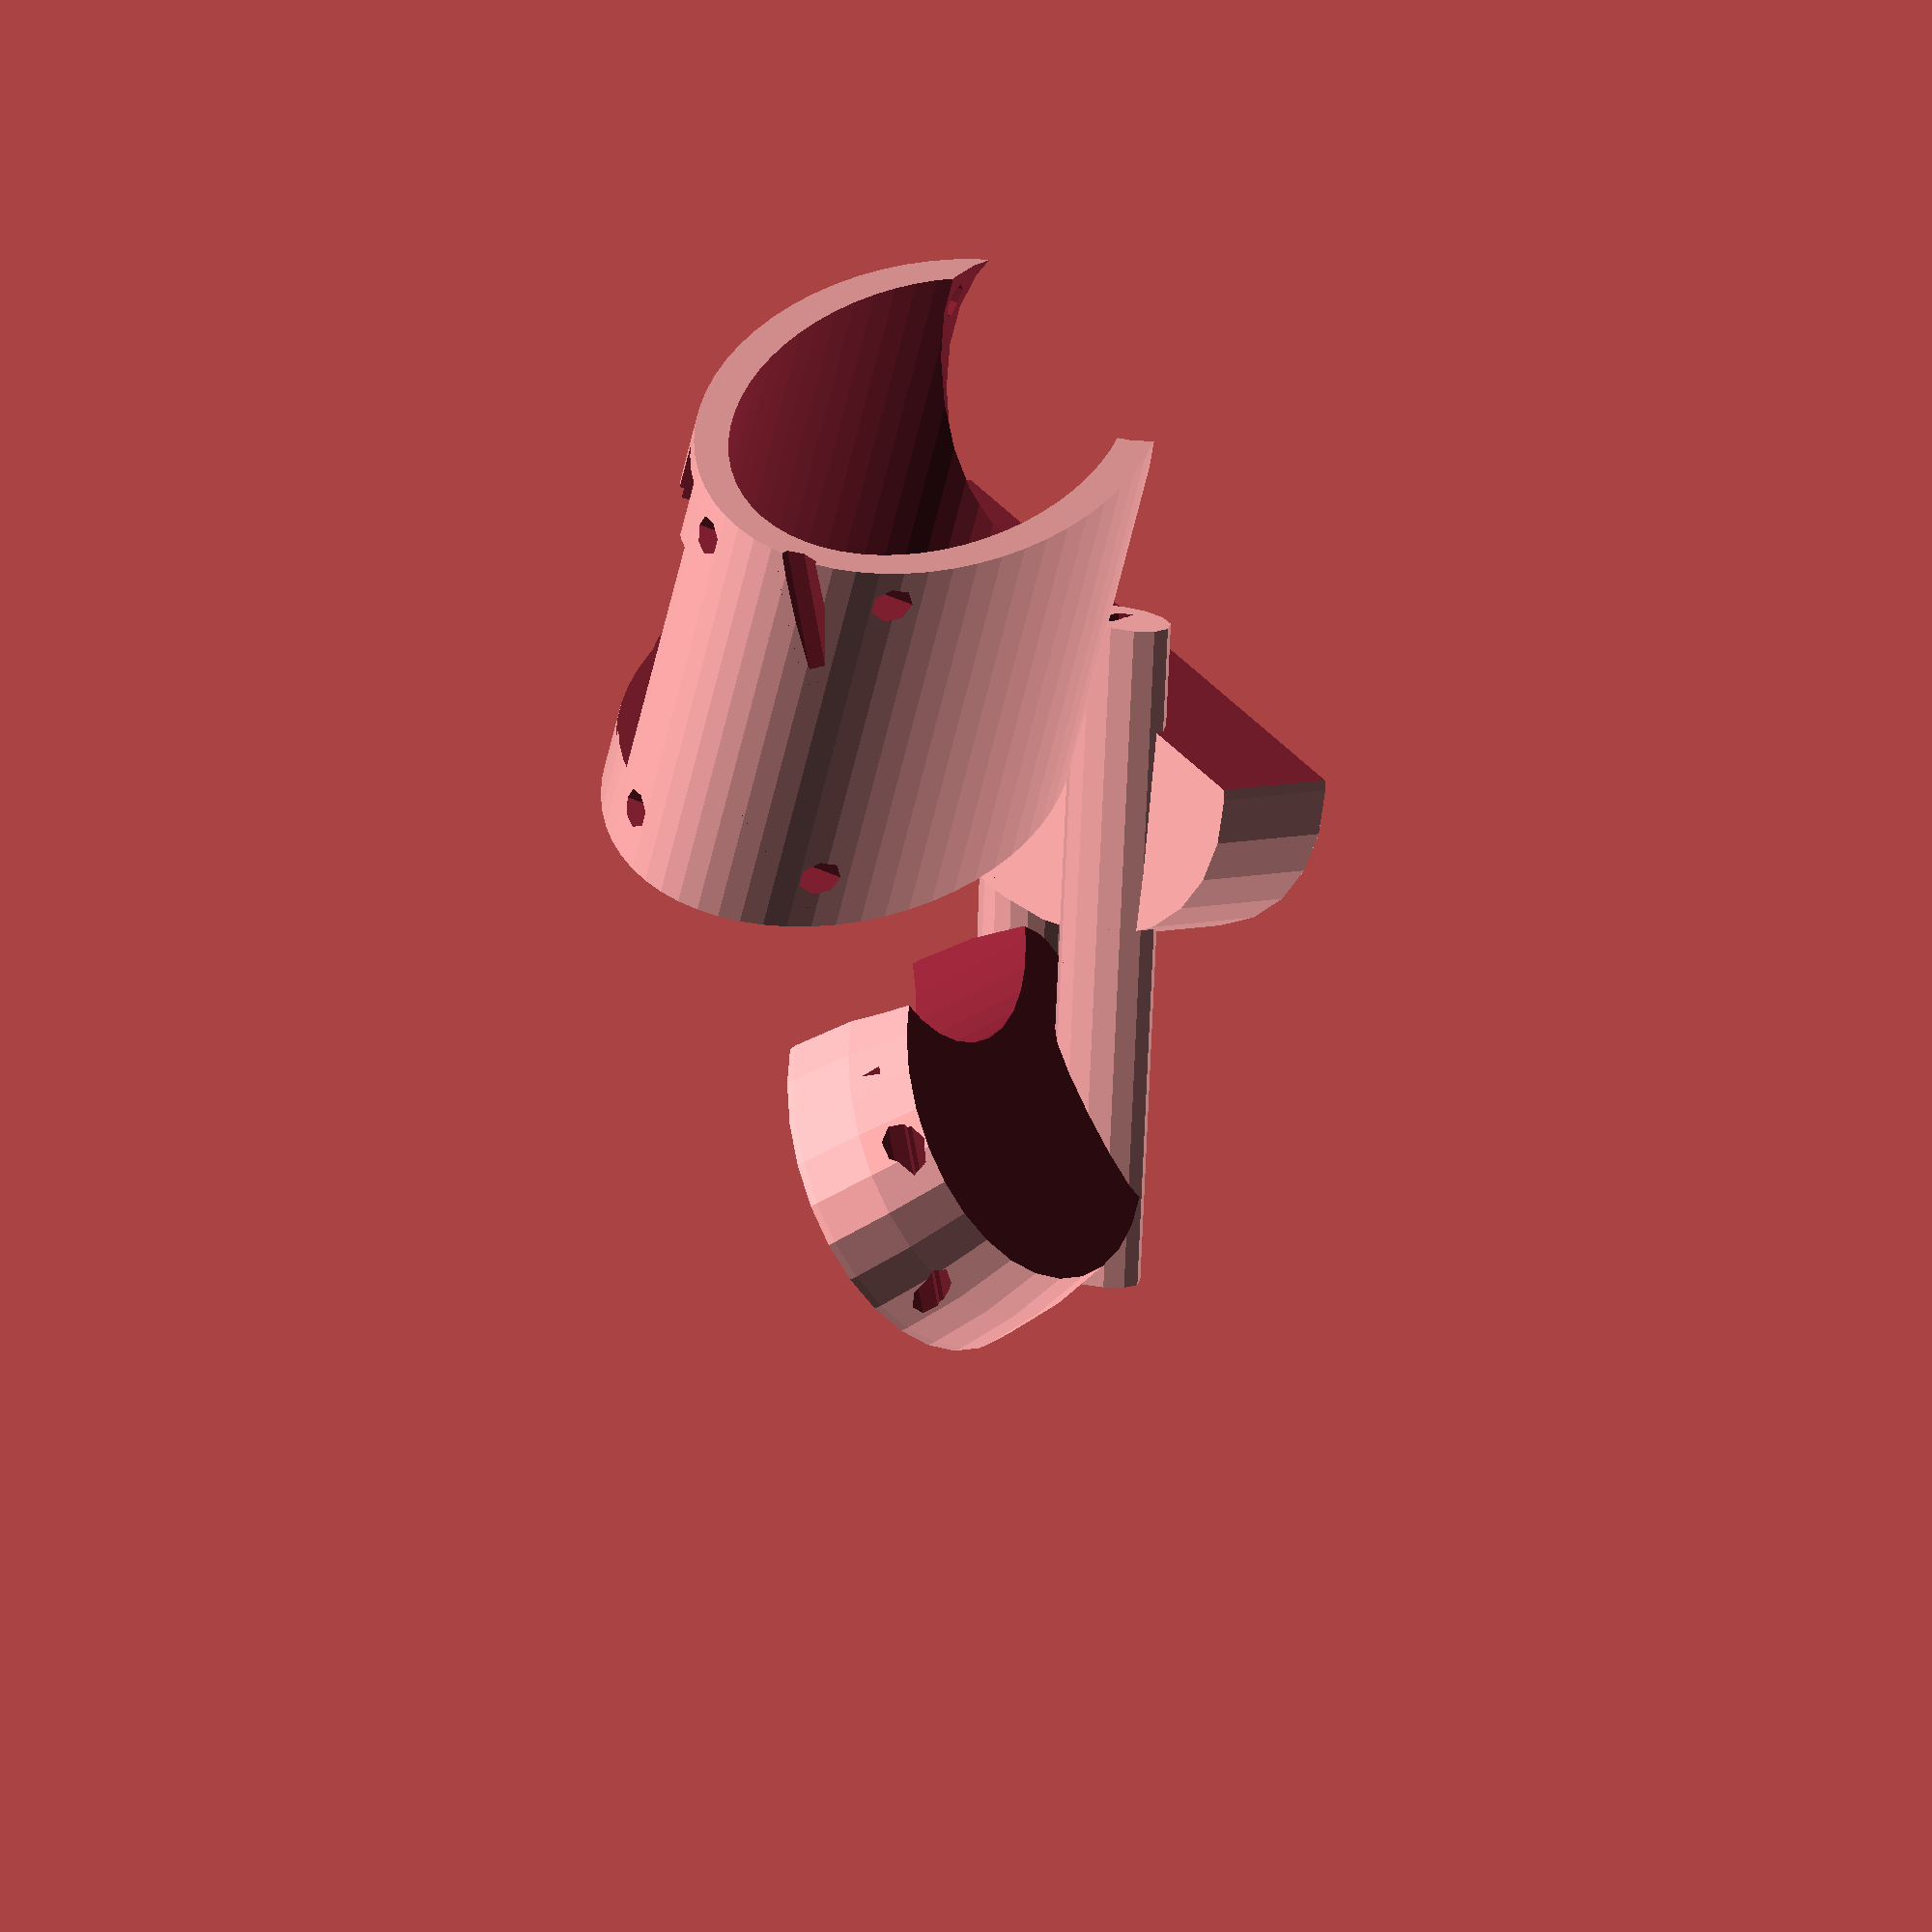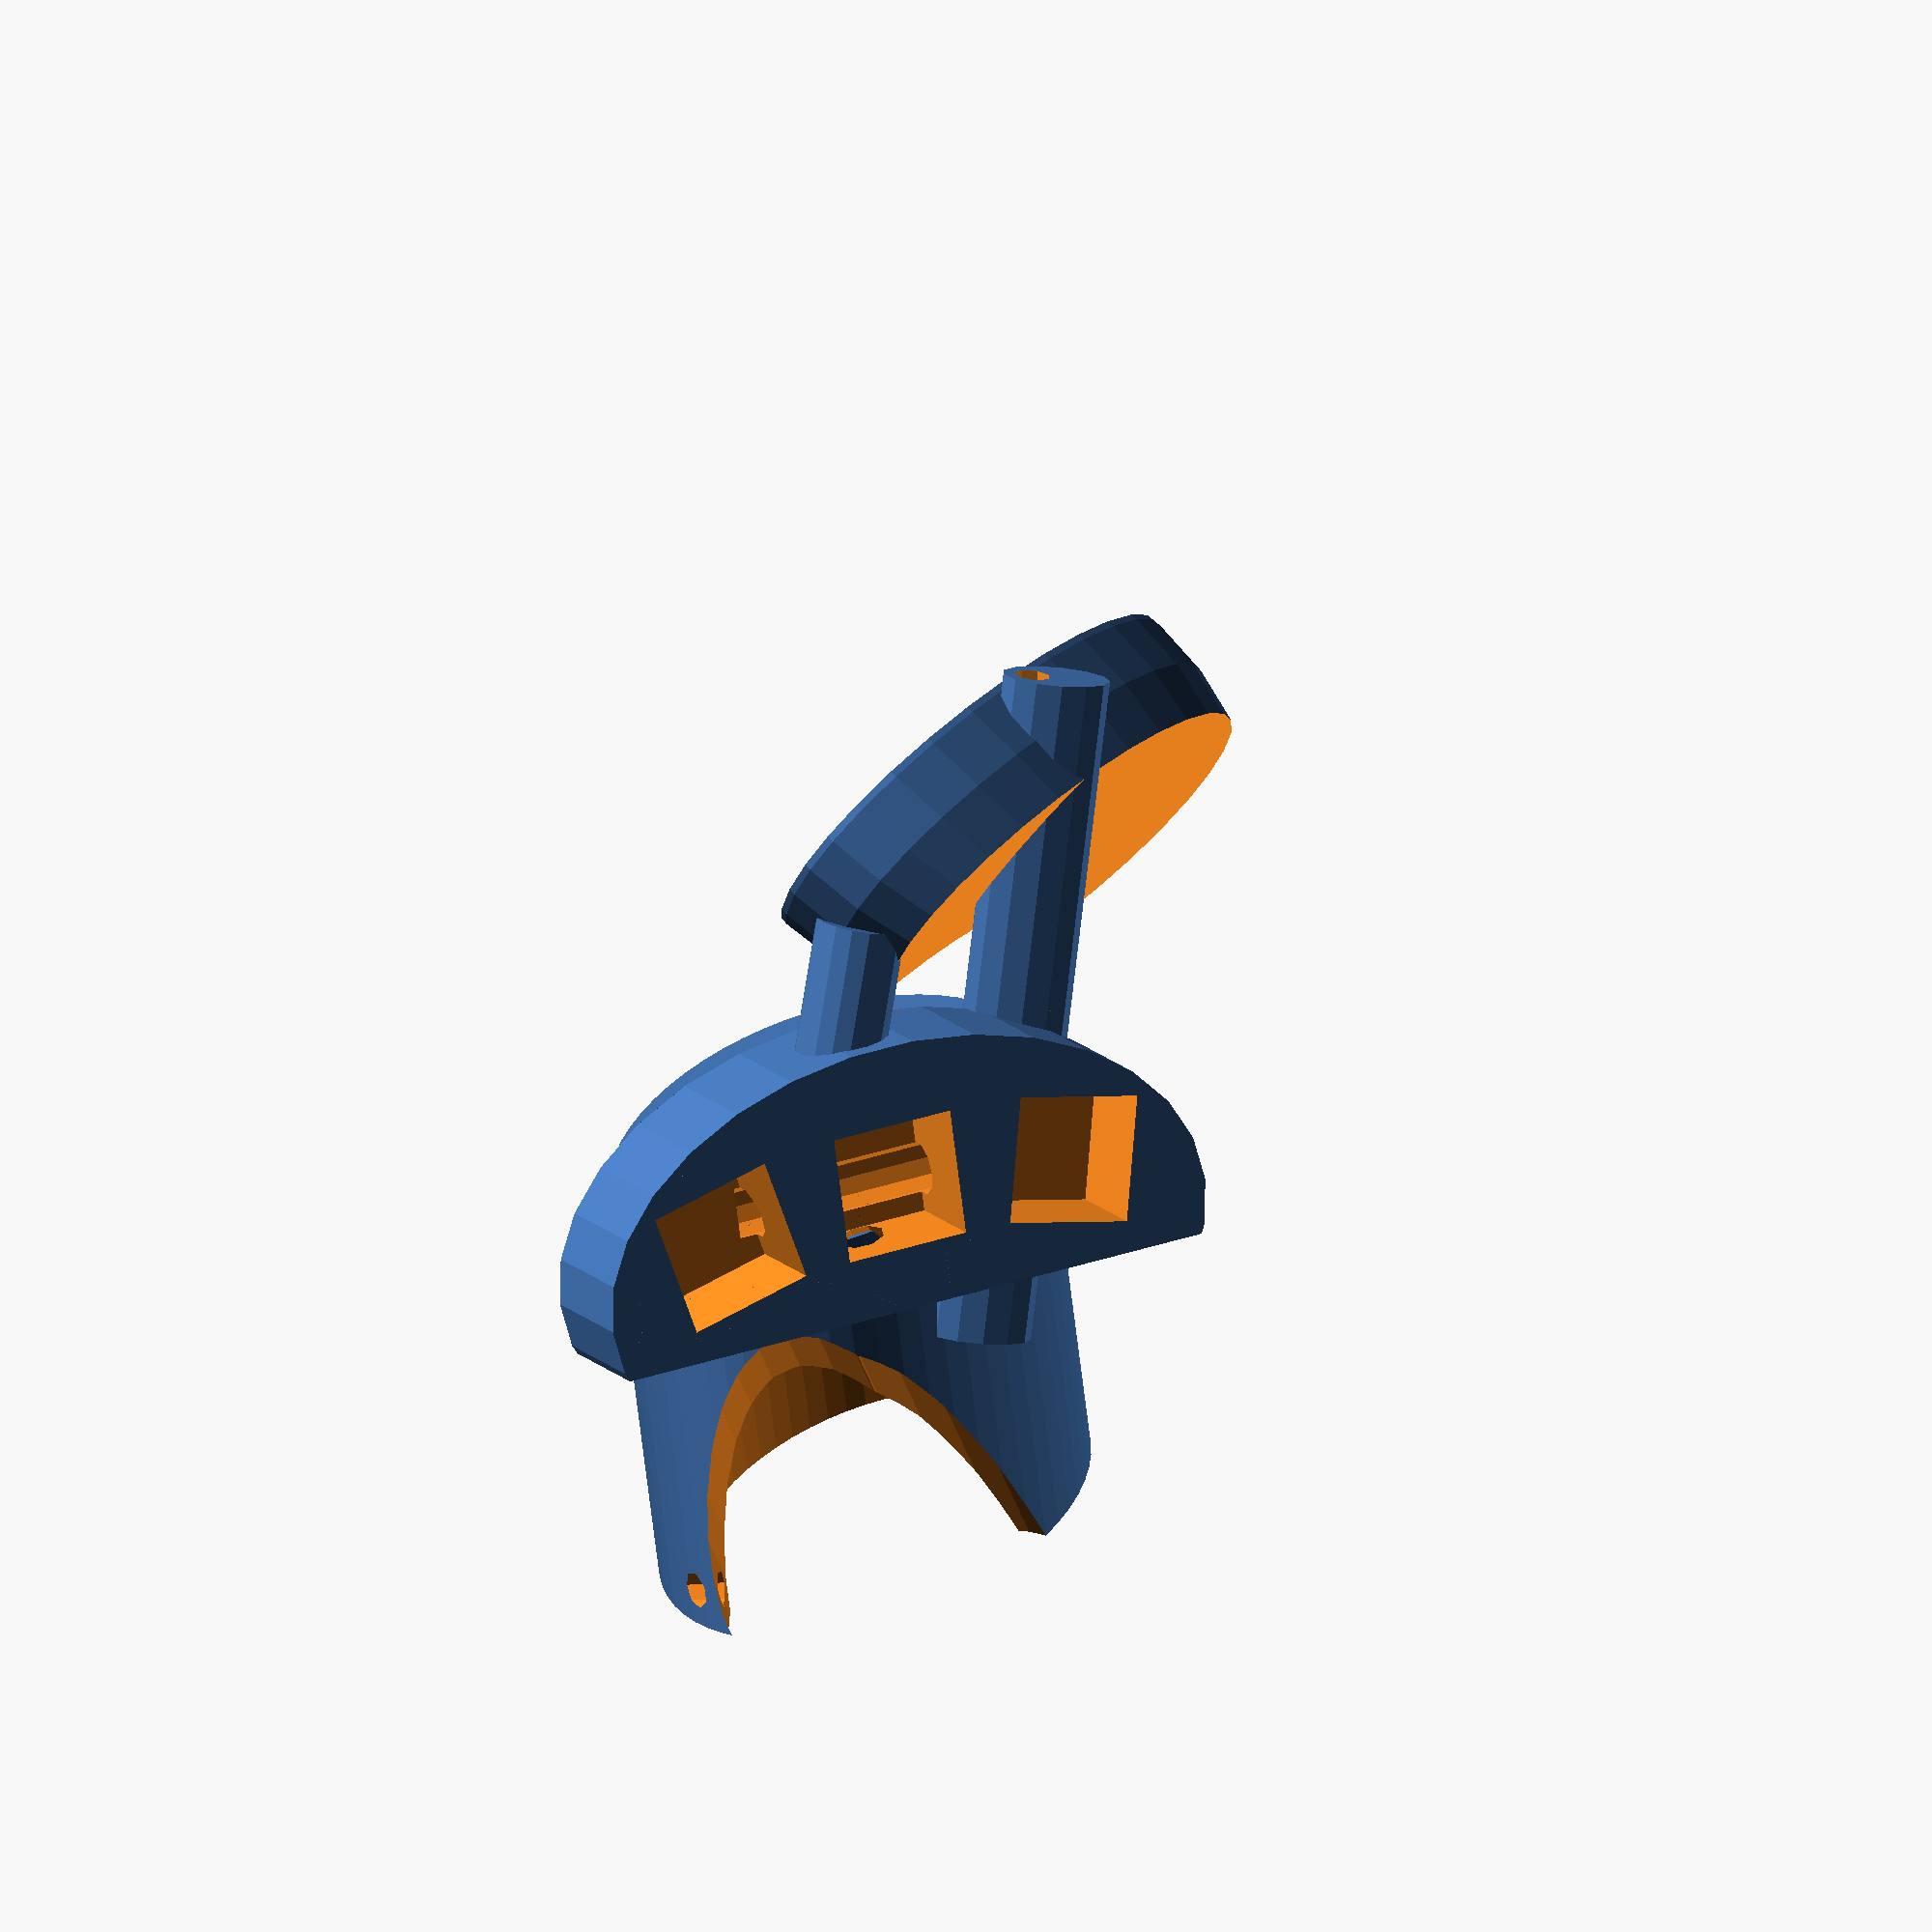
<openscad>
switchWidth = 13.9;
switchHeight = 13.9;
switchThickness = 11;



featherHoleRadius = 1;

//below are the variables used to help keep development at least semi-parametric *NOTE that the measurements are specific to my physiology
//distance across the back of the hand *when looking at your hand it goes from left to right/right to left
handWidth = 82;

//this is the distance from the bones of the wrist to below the knuckles * NOTE does not actually start at the wrist bones and instead is on the back of the hand
handHeight = 40;
//this is the height of the hand(from ground to ceiling) when palm down/up
handThickness = 38;
//meh some arbitrary value I used for something... probably 
bracketQuantity = 93;


//this is part of the iterative module scheme that I devised to get a perfectly symmetrical thumb configuraton this is only the first half
module thalfSockets(){
     cube([switchWidth+.2, switchHeight+.2, switchThickness],true);
     translate([switchWidth *1.5, -2,0]){ rotate([0,0,-13]){
	       cube([switchWidth+.2, switchHeight+.2, switchThickness],true);     
	  }
     }
}

//this is the "footprint" of where the thumb switches will reside.
module thumbSockets(){
     union(){
	  thalfSockets();
	  mirror([1,0,0]) thalfSockets();
     }
}

//the thumbplate module below was templating tool I designed to test the fitting and placement of the switches without wasting material as it is only 3mm tall 
module thumbPlate(){
     intersection(){
	  difference(){
	       cube([65, 30, 3], true);
	       thumbSockets();
	  }
	  translate([0,-4,0]){
	       rotate([0,0,90]){ 
		    scale([1.2,2.75,1]){
			 cylinder(r = 13.5, h =4, center = true);
		    }
	       }
	  }
     }
}
//part of my hand loop building process these should scale properly with updated measurements at the top of the program
module connectLoopPos(){
     intersection(){
	  cube([handWidth, handHeight+4, handThickness+6],true); 
	  rotate([90,0,0]){ 
	       scale([handWidth/handThickness,1,1.3]){ 
		    cylinder(h = handHeight, d = handThickness, center = true, $fn = 60);
	       }
	  }
     }
}
//etc
module connectLoopNeg(){
     
     translate([0, -20, 0]){
	  difference(){
	       scale([1.12, 1, 1.2]) connectLoopPos();
	       scale([1,3.1,1]) connectLoopPos();
       translate([7,0.1,-(handThickness/2)]){
//		    cube([handWidth*.7,56,handThickness], true);
		    
		    }
	  }
     }
}	  

//finger socket modules
module fingerSocketsPos(){
     thumbSockets();
     translate([-45,-20, 0]) rotate([0,0,12]) cube([switchWidth, switchHeight, switchThickness],true);
}

module featherFootprint(){
     mirror([0,0,1])
	    union(){
		        
			         scale([1.3,1.3,1]){
				       cube([.9*25.4,2*25.4,5],true);
				           }
				     
				     translate([0,0,2.5]){
					   scale([1.2,1.2,1]){
						      cube([.9*25.4,2*25.4,5],true);
						       }
					       }

				         translate([-14.5,0,-1]){
					       cube([12,15,1.5], true);
					           }
					     
					     translate([0,-30,-1]){
						   cube([12,8,8],true);
						       }
					         mirror([0,1,0])
						      translate([(.46*25.4),25.4-(.42*25.4),-1]){
						       cube([17,10,10],true);
						           }
						        }
		 // featherPosts();
			
	      rotate([0,90,0]){
		          scale([1,1.95,1]){
			  //         cylinder(r = ( 1.3* ((.9*25.4)/2)), h = (1.3*(2*25.4)), center = true);
				          }
			    }
     
}


//this is the module for the receiving body for the switches that the index through pinky fingers rest
module CyberDiskF(){
     difference(){
     scale([1.3,.55,.80]) sphere(handHeight);
     translate([-70,-50,.80]) cube(135);
          translate([-70,-50,-148]) cube(135);
     }
}
//this one is for the thumbs
module CyberDiskT(){
   difference(){
    translate([0,0,-1.52]) scale([1.5,1,1]) cylinder(h=switchHeight,d=48,center=true);
    translate ([0,8,0])  thumbSockets();
    translate([-50,-106,-50]) cube([100,100,100]);
    translate([-15,6,-5]) rotate([0,90,0]) cylinder(h=30,d=6);
    translate([14,38,-18])  rotate([-45,-14,-5]) fingerSocketsPos();
             translate([20,-12,22]) rotate([-180,-65,55])  cylinder(h=60,d=4);
}
}
//another module  this one is the *complete loop module that describes all of the intricacies.
//lots of holes punched into the design for a future cover mechanism I plan to develop *will be held to the main body with mechanical-elastic force
module connectLoopThumb(){
     difference(){
	  connectLoopNeg();
	  translate([47,-28,-6]) rotate([90,0,-45]) cylinder(h = 70, d = 32, center = true);
	   translate([47,-28,-13]) rotate([90,0,-45]) cylinder(h = 70, d = 32, center = true);
	       translate([-40,-4,0]) cylinder(h=200,d=4,center = true);
	  mirror(0,1,0) translate([-40,-4,0]) cylinder(h=200,d=4,center = true);    
	  mirror(0,1,0) translate([-38,-38,0]) cylinder(h=200,d=4,center = true);
	  translate([-40,-38,0]) cylinder(h=200,d=4,center = true);
	  mirror([0,0,0]) translate([-15,-20,23]) rotate([10,0,-90]) featherFootprint();
	  //Core of the radial mount
translate([28,-14,-20]) rotate([-102,20,0]) cylinder(h=80,d=4);
}





//two separate "mounting brackets" these essentially provide the support structure necessary for a 2part design
module BraceMounts(){
 
    //Ulnal Side differences
     difference(){
     translate([-46,-44,0]) rotate([-115,0,0]) scale([1,1.5,1]) cylinder(h=89,d=8);
        translate([-46,-44,0]) rotate([-115,0,0]) cylinder(h=92,d=4);
		  // translate ([-55,10,-50]) rotate([0,0,11]) cube([150,100,100]);
	
//radial side
//translate([28,-14,-20]) rotate([-102,20,0]) cylinder(h=80,d=8);
}


//Everything below this is what is being actively rendered by the openSCAD program

     // end of above difference
     	  translate([-13,-22,16]){
	       rotate([-194,0,90]){
		    translate([(0.45*25.4),-(0.9*25.4),-4]){cylinder(h = 8 ,r = featherHoleRadius, center = true,$fn = 20);}
		    //bottom left
		    translate([-(0.25*25.4),-(0.9*25.4),-4]){cylinder(h = 8 ,r = featherHoleRadius, center = true,$fn = 20);}
		    //top right
		    translate([(0.45*25.4),(0.9*25.4),0]){cylinder(h = 6 ,r = featherHoleRadius, center = true,$fn = 20);}
		    //top left
		    translate([-(0.25*25.4),(0.9*25.4),0]){cylinder(h = 6 ,r = featherHoleRadius, center = true,$fn = 20);}
	       }
	  }


}


	difference(){

	translate([28,-14,-20]) rotate([-104,20,0]) scale([1,1.5,1]) cylinder(h=75,d=8);
//Core of the radial mount
translate([28,-14,-20]) rotate([-102,20,0]) cylinder(h=80,d=4);
   translate([44,10,-15]) rotate([0,125,0]) thumbSockets();
   	     	translate([14,43,-25.5])  rotate([-45,-14,3]) fingerSocketsPos();
		//translate ([-55,10,-50]) rotate([0,0,11]) cube([150,100,100]);
}






//CYBERDISK F DIFF

difference(){
	translate([-3,40, -21])  rotate([-46,-6,11]) CyberDiskF();
	translate([14,43,-25.5])  rotate([-45,-14,3]) fingerSocketsPos();
	//cascade transformations are translate(0,5,-10) rotate(0,0,8)
	    	
      translate([12,10,-20]) rotate([-46,-10,11])  scale([3.5,1.5,.75]) cylinder(h = handHeight, d =20 );

translate([35,22,-12]) rotate([90,90,30]) cylinder(h=20,d=5,center=true);
       translate([-35,30,-25]) rotate([0,90,10]) cylinder(h=70, d=5);

       //Core excavation for the ulnal side bracemount
              translate([-46,-42,0]) rotate([-115,0,0]) cylinder(h=92,d=4);
	           translate([48,-9,0]) rotate([-110,20,0])  cylinder(h=62,d=4);
		          translate([20,-12,22]) rotate([-180,-65,55])  cylinder(h=60,d=4);
			  //Core of the radial mount
translate([28,-14,-20]) rotate([-102,20,0]) cylinder(h=80,d=4);
//	    translate ([-55,10,-50]) rotate([0,0,11]) cube([150,100,100]);
//translate ([-55,-92,-50]) rotate([0,0,11]) cube([150,100,100]);

}
}


//CYBERDISK T DIFF
difference(){
	translate([44,2,-15]) rotate([0,125,0]) CyberDiskT();

	     translate([40,0,-12]) rotate([90,90,-50]) cylinder(h=20,d=5,center=true);
        translate([48,-9,0]) rotate([-110,20,0])  cylinder(h=62,d=4);
	//for render one
//		    translate ([-55,10,-50]) rotate([0,0,11]) cube([150,100,100]);
	//opposite of above
//	translate ([-55,10,-50]) cube([150,100,100]);

       			      //Core of the radial mount
       translate([28,-14,-20]) rotate([-102,20,0]) cylinder(h=80,d=4);
			//String/cover hole top right
	       mirror(0,1,0)  translate([-40,-4,0]) cylinder(h=40,d=4,center = true);    
	     //  	    translate ([-55,10,-50]) rotate([0,0,11]) cube([150,100,100]);
//	     translate ([-55,-92,-50]) rotate([0,0,11]) cube([150,100,100]);
}

difference(){
connectLoopThumb();
//!CyberDiskF();
//	    translate ([-55,10,-50]) rotate([0,0,11]) cube([150,100,100]);
//translate ([-55,10,-50]) cube([150,100,100]);
       //Core excavation for the ulnal side bracemount
              translate([-46,-44,0]) rotate([-115,0,0]) cylinder(h=94,d=4);
//	      	    translate ([-55,10,-50]) rotate([0,0,11]) cube([150,100,100]);
//translate ([-55,-92,-50]) rotate([0,0,11]) cube([150,100,100]);
}

//difference(){
BraceMounts();
//	    translate ([-55,10,-50]) rotate([0,0,11]) cube([150,100,100]);
//translate ([-55,10,-50]) cube([150,100,100]);
//translate ([-55,-92,-50]) rotate([0,0,11]) cube([150,100,100]);

//}

//hint* you totally have to go into each module above and make sure to uncomment/add the proper differences as posted below
//uncomment to remove the farthest piece
//	    translate ([-55,10,-50]) rotate([0,0,11]) cube([150,100,100]);

//uncomment to remove the base pieces
//translate ([-55,-92,-50]) rotate([0,0,11]) cube([150,100,100]);


difference(){
translate([44,23,-12]) rotate([-105,0,9]) difference(){
		    cylinder(h=16, d=10);
		    cylinder(h=18,d=5);
		    	
}
		translate([14,43,-25.5])  rotate([-45,-14,3]) fingerSocketsPos();
//			    //translate ([-55,10,-50]) rotate([0,0,11]) cube([150,100,100]);
			    //translate ([-55,-92,-50]) rotate([0,0,11]) cube([150,100,100]);
}

</openscad>
<views>
elev=301.9 azim=145.1 roll=113.9 proj=o view=wireframe
elev=197.4 azim=215.4 roll=77.6 proj=o view=solid
</views>
